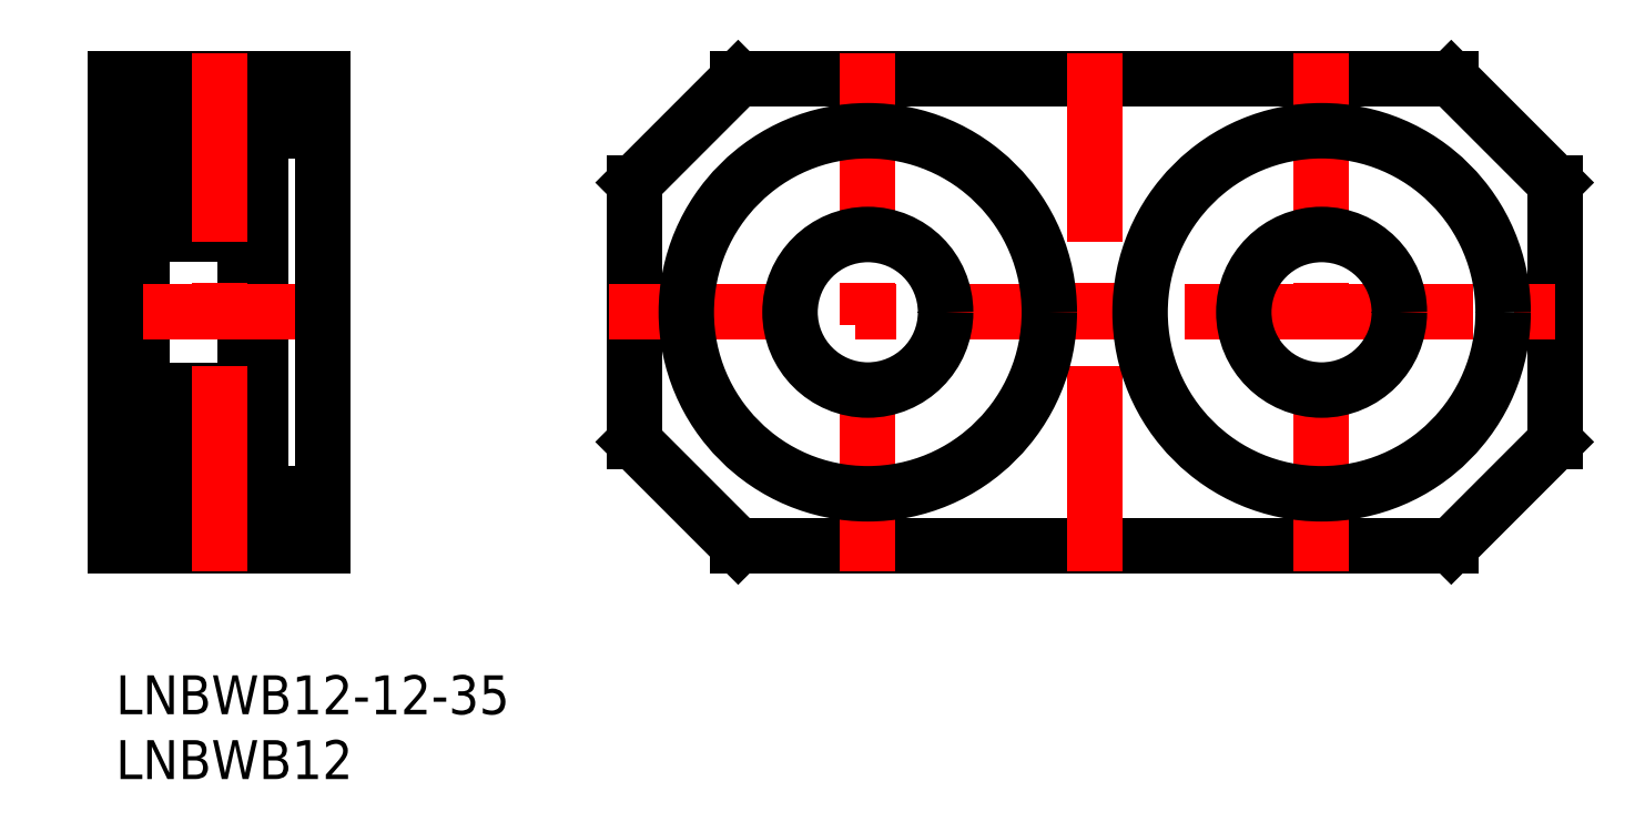
<metadata>
{"format":"dxf","ext":"dxf","renderer":"ezdxf+matplotlib","layout":"modelspace","background":"white","min_lineweight":24,"dpi":150}
</metadata>
<code>
0
SECTION
2
ENTITIES
0
INSERT
8
MSM_CONTINUOUS
2
*U18
10
0
20
0
30
0
0
INSERT
8
MSM_CONTINUOUS
2
*U19
10
0
20
0
30
0
0
LINE
8
MSM_CONTINUOUS
10
11.2
20
14
30
0
11
16
21
14
31
0
0
LINE
8
MSM_CONTINUOUS
10
11.2
20
42.7
30
0
11
11.2
21
13.3
31
0
0
LINE
8
MSM_CONTINUOUS
10
10
20
42.7
30
0
11
10
21
13.3
31
0
0
LINE
8
MSM_CONTINUOUS
10
10
20
13.3
30
0
11
11.2
21
13.3
31
0
0
LINE
8
MSM_CONTINUOUS
10
10
20
42.7
30
0
11
11.2
21
42.7
31
0
0
LINE
8
MSM_CONTINUOUS
10
11.2
20
42
30
0
11
16
21
42
31
0
0
LINE
8
MSM_CONTINUOUS
10
9.9
20
40.45
30
0
11
9.44
21
40.45
31
0
0
LINE
8
MSM_CONTINUOUS
10
9.287
20
40.32
30
0
11
9.037
21
40.62
31
0
0
LINE
8
MSM_CONTINUOUS
10
9.44
20
40.45
30
0
11
9.19
21
40.75
31
0
0
ARC
8
MSM_CONTINUOUS
10
9.9
20
40.55
30
0
40
0.1
50
270
51
0
0
ARC
8
MSM_CONTINUOUS
10
9.4
20
41.4
30
0
40
0.6
50
0
51
90
0
ARC
8
MSM_CONTINUOUS
10
8.961
20
40.55
30
0
40
0.3
50
40
51
175
0
ARC
8
MSM_CONTINUOUS
10
8.96
20
40.56
30
0
40
0.1
50
40
51
177.2
0
LINE
8
MSM_CONTINUOUS
10
9.262
20
40.04
30
0
11
9.134
21
40.19
31
0
0
LINE
8
MSM_CONTINUOUS
10
9.262
20
40.04
30
0
11
9.415
21
40.17
31
0
0
LINE
8
MSM_CONTINUOUS
10
8.617
20
40.07
30
0
11
8.617
21
39.6
31
0
0
ARC
8
MSM_CONTINUOUS
10
8.497
20
39.85
30
0
40
0.1
50
270
51
355
0
LINE
8
MSM_CONTINUOUS
10
8.497
20
39.75
30
0
11
7.849
21
39.75
31
0
0
LINE
8
MSM_CONTINUOUS
10
8.817
20
39.68
30
0
11
9.567
21
38.93
31
0
0
LINE
8
MSM_CONTINUOUS
10
8.617
20
39.6
30
0
11
9.367
21
38.85
31
0
0
LINE
8
MSM_CONTINUOUS
10
9.134
20
40.19
30
0
11
9.287
21
40.32
31
0
0
ARC
8
MSM_CONTINUOUS
10
9.287
20
40.32
30
0
40
0.2
50
309.9
51
40
0
LINE
8
MSM_CONTINUOUS
10
8.86
20
40.56
30
0
11
8.817
21
39.68
31
0
0
LINE
8
MSM_CONTINUOUS
10
8.662
20
40.58
30
0
11
8.597
21
39.84
31
0
0
ARC
8
MSM_CONTINUOUS
10
2.1
20
40.55
30
0
40
0.1
50
180
51
270
0
LINE
8
MSM_CONTINUOUS
10
2.1
20
40.45
30
0
11
2.56
21
40.45
31
0
0
LINE
8
MSM_CONTINUOUS
10
2.56
20
40.45
30
0
11
2.81
21
40.75
31
0
0
LINE
8
MSM_CONTINUOUS
10
2.713
20
40.32
30
0
11
2.963
21
40.62
31
0
0
ARC
8
MSM_CONTINUOUS
10
2.6
20
41.4
30
0
40
0.6
50
90
51
180
0
ARC
8
MSM_CONTINUOUS
10
3.04
20
40.56
30
0
40
0.1
50
2.82
51
140
0
ARC
8
MSM_CONTINUOUS
10
3.039
20
40.55
30
0
40
0.3
50
4.997
51
140
0
ARC
8
MSM_CONTINUOUS
10
3.503
20
39.85
30
0
40
0.1
50
185
51
270
0
LINE
8
MSM_CONTINUOUS
10
3.383
20
40.07
30
0
11
3.383
21
39.6
31
0
0
LINE
8
MSM_CONTINUOUS
10
3.503
20
39.75
30
0
11
4.151
21
39.75
31
0
0
LINE
8
MSM_CONTINUOUS
10
2.738
20
40.04
30
0
11
2.585
21
40.17
31
0
0
LINE
8
MSM_CONTINUOUS
10
2.738
20
40.04
30
0
11
2.866
21
40.19
31
0
0
LINE
8
MSM_CONTINUOUS
10
3.383
20
39.6
30
0
11
2.633
21
38.85
31
0
0
LINE
8
MSM_CONTINUOUS
10
3.183
20
39.68
30
0
11
2.433
21
38.93
31
0
0
LINE
8
MSM_CONTINUOUS
10
3.338
20
40.58
30
0
11
3.403
21
39.84
31
0
0
LINE
8
MSM_CONTINUOUS
10
3.14
20
40.56
30
0
11
3.183
21
39.68
31
0
0
ARC
8
MSM_CONTINUOUS
10
2.713
20
40.32
30
0
40
0.2
50
140
51
230.1
0
LINE
8
MSM_CONTINUOUS
10
2.866
20
40.19
30
0
11
2.713
21
40.32
31
0
0
LINE
8
MSM_CONTINUOUS
10
2.6
20
42
30
0
11
9.4
21
42
31
0
0
ARC
8
MSM_CONTINUOUS
10
9.367
20
36.55
30
0
40
0.2
50
270
51
0
0
LINE
8
MSM_CONTINUOUS
10
9.8
20
36.15
30
0
11
9.5
21
36.15
31
0
0
LINE
8
MSM_CONTINUOUS
10
8.917
20
36.35
30
0
11
8.917
21
36.55
31
0
0
LINE
8
MSM_CONTINUOUS
10
8.917
20
36.55
30
0
11
9.367
21
36.55
31
0
0
LINE
8
MSM_CONTINUOUS
10
9.367
20
36.35
30
0
11
8.917
21
36.35
31
0
0
ARC
8
MSM_CONTINUOUS
10
8.362
20
36.55
30
0
40
0.2
50
20.01
51
90
0
LINE
8
MSM_CONTINUOUS
10
8.362
20
36.75
30
0
11
7.849
21
36.75
31
0
0
LINE
8
MSM_CONTINUOUS
10
9.071
20
35.75
30
0
11
9.006
21
35.75
31
0
0
ARC
8
MSM_CONTINUOUS
10
9.071
20
35.95
30
0
40
0.2
50
270
51
320
0
ARC
8
MSM_CONTINUOUS
10
9.006
20
35.95
30
0
40
0.2
50
200
51
270
0
LINE
8
MSM_CONTINUOUS
10
9.5
20
36.15
30
0
11
9.224
21
35.82
31
0
0
LINE
8
MSM_CONTINUOUS
10
8.818
20
35.88
30
0
11
8.55
21
36.62
31
0
0
ARC
8
MSM_CONTINUOUS
10
9.8
20
35.95
30
0
40
0.2
50
0
51
90
0
ARC
8
MSM_CONTINUOUS
10
9.4
20
34.6
30
0
40
0.6
50
270
51
0
0
ARC
8
MSM_CONTINUOUS
10
3.638
20
36.55
30
0
40
0.2
50
90
51
160
0
LINE
8
MSM_CONTINUOUS
10
3.638
20
36.75
30
0
11
4.151
21
36.75
31
0
0
LINE
8
MSM_CONTINUOUS
10
3.083
20
36.35
30
0
11
3.083
21
36.55
31
0
0
LINE
8
MSM_CONTINUOUS
10
2.2
20
36.15
30
0
11
2.5
21
36.15
31
0
0
ARC
8
MSM_CONTINUOUS
10
2.633
20
36.55
30
0
40
0.2
50
180
51
270
0
LINE
8
MSM_CONTINUOUS
10
2.633
20
36.35
30
0
11
3.083
21
36.35
31
0
0
LINE
8
MSM_CONTINUOUS
10
3.083
20
36.55
30
0
11
2.633
21
36.55
31
0
0
LINE
8
MSM_CONTINUOUS
10
2.929
20
35.75
30
0
11
2.994
21
35.75
31
0
0
ARC
8
MSM_CONTINUOUS
10
2.929
20
35.95
30
0
40
0.2
50
220
51
270
0
ARC
8
MSM_CONTINUOUS
10
2.994
20
35.95
30
0
40
0.2
50
270
51
340
0
LINE
8
MSM_CONTINUOUS
10
3.182
20
35.88
30
0
11
3.45
21
36.62
31
0
0
ARC
8
MSM_CONTINUOUS
10
2.2
20
35.95
30
0
40
0.2
50
90
51
180
0
LINE
8
MSM_CONTINUOUS
10
2.5
20
36.15
30
0
11
2.776
21
35.82
31
0
0
ARC
8
MSM_CONTINUOUS
10
2.6
20
34.6
30
0
40
0.6
50
180
51
270
0
LINE
8
MSM_CONTINUOUS
10
2.6
20
34
30
0
11
9.4
21
34
31
0
0
LINE
8
MSM_CONTINUOUS
10
9.367
20
38.85
30
0
11
9.367
21
36.55
31
0
0
LINE
8
MSM_CONTINUOUS
10
9.567
20
38.93
30
0
11
9.567
21
36.55
31
0
0
LINE
8
MSM_CONTINUOUS
10
2.433
20
38.93
30
0
11
2.433
21
36.55
31
0
0
LINE
8
MSM_CONTINUOUS
10
2.633
20
38.85
30
0
11
2.633
21
36.55
31
0
0
CIRCLE
8
MSM_CONTINUOUS
10
6
20
38.25
30
0
40
2.381
0
LINE
8
MSM_CONTINUOUS
10
2.6
20
22
30
0
11
9.4
21
22
31
0
0
ARC
8
MSM_CONTINUOUS
10
9.8
20
20.05
30
0
40
0.2
50
270
51
0
0
LINE
8
MSM_CONTINUOUS
10
9.8
20
19.85
30
0
11
9.5
21
19.85
31
0
0
ARC
8
MSM_CONTINUOUS
10
9.071
20
20.05
30
0
40
0.2
50
40
51
90
0
LINE
8
MSM_CONTINUOUS
10
9.5
20
19.85
30
0
11
9.224
21
20.18
31
0
0
LINE
8
MSM_CONTINUOUS
10
9.071
20
20.25
30
0
11
9.006
21
20.25
31
0
0
ARC
8
MSM_CONTINUOUS
10
9.006
20
20.05
30
0
40
0.2
50
90
51
160
0
ARC
8
MSM_CONTINUOUS
10
9.367
20
19.45
30
0
40
0.2
50
0
51
90
0
LINE
8
MSM_CONTINUOUS
10
9.367
20
19.65
30
0
11
8.917
21
19.65
31
0
0
LINE
8
MSM_CONTINUOUS
10
8.917
20
19.45
30
0
11
9.367
21
19.45
31
0
0
LINE
8
MSM_CONTINUOUS
10
8.917
20
19.65
30
0
11
8.917
21
19.45
31
0
0
LINE
8
MSM_CONTINUOUS
10
8.362
20
19.25
30
0
11
7.849
21
19.25
31
0
0
ARC
8
MSM_CONTINUOUS
10
8.362
20
19.45
30
0
40
0.2
50
270
51
340
0
LINE
8
MSM_CONTINUOUS
10
8.818
20
20.12
30
0
11
8.55
21
19.38
31
0
0
LINE
8
MSM_CONTINUOUS
10
9.262
20
15.96
30
0
11
9.415
21
15.83
31
0
0
LINE
8
MSM_CONTINUOUS
10
9.262
20
15.96
30
0
11
9.134
21
15.81
31
0
0
LINE
8
MSM_CONTINUOUS
10
9.134
20
15.81
30
0
11
9.287
21
15.68
31
0
0
ARC
8
MSM_CONTINUOUS
10
8.497
20
16.15
30
0
40
0.1
50
4.997
51
90
0
LINE
8
MSM_CONTINUOUS
10
8.617
20
15.93
30
0
11
8.617
21
16.4
31
0
0
LINE
8
MSM_CONTINUOUS
10
8.497
20
16.25
30
0
11
7.849
21
16.25
31
0
0
LINE
8
MSM_CONTINUOUS
10
8.617
20
16.4
30
0
11
9.367
21
17.15
31
0
0
LINE
8
MSM_CONTINUOUS
10
8.817
20
16.32
30
0
11
9.567
21
17.07
31
0
0
ARC
8
MSM_CONTINUOUS
10
9.4
20
14.6
30
0
40
0.6
50
270
51
0
0
ARC
8
MSM_CONTINUOUS
10
9.9
20
15.45
30
0
40
0.1
50
0
51
90
0
LINE
8
MSM_CONTINUOUS
10
9.44
20
15.55
30
0
11
9.19
21
15.25
31
0
0
LINE
8
MSM_CONTINUOUS
10
9.9
20
15.55
30
0
11
9.44
21
15.55
31
0
0
ARC
8
MSM_CONTINUOUS
10
8.96
20
15.44
30
0
40
0.1
50
182.8
51
320
0
ARC
8
MSM_CONTINUOUS
10
8.961
20
15.45
30
0
40
0.3
50
185
51
320
0
LINE
8
MSM_CONTINUOUS
10
8.662
20
15.42
30
0
11
8.597
21
16.16
31
0
0
ARC
8
MSM_CONTINUOUS
10
9.287
20
15.68
30
0
40
0.2
50
320
51
50.09
0
LINE
8
MSM_CONTINUOUS
10
8.86
20
15.44
30
0
11
8.817
21
16.32
31
0
0
LINE
8
MSM_CONTINUOUS
10
9.287
20
15.68
30
0
11
9.037
21
15.38
31
0
0
LINE
8
MSM_CONTINUOUS
10
9.567
20
17.07
30
0
11
9.567
21
19.45
31
0
0
LINE
8
MSM_CONTINUOUS
10
9.367
20
17.15
30
0
11
9.367
21
19.45
31
0
0
LINE
8
MSM_CONTINUOUS
10
2.929
20
20.25
30
0
11
2.994
21
20.25
31
0
0
LINE
8
MSM_CONTINUOUS
10
2.5
20
19.85
30
0
11
2.776
21
20.18
31
0
0
ARC
8
MSM_CONTINUOUS
10
2.929
20
20.05
30
0
40
0.2
50
90
51
140
0
LINE
8
MSM_CONTINUOUS
10
2.2
20
19.85
30
0
11
2.5
21
19.85
31
0
0
ARC
8
MSM_CONTINUOUS
10
2.2
20
20.05
30
0
40
0.2
50
180
51
270
0
ARC
8
MSM_CONTINUOUS
10
2.994
20
20.05
30
0
40
0.2
50
20.01
51
90
0
ARC
8
MSM_CONTINUOUS
10
3.638
20
19.45
30
0
40
0.2
50
200
51
270
0
LINE
8
MSM_CONTINUOUS
10
3.766
20
19.25
30
0
11
3.766
21
19.25
31
0
0
LINE
8
MSM_CONTINUOUS
10
3.638
20
19.25
30
0
11
4.151
21
19.25
31
0
0
LINE
8
MSM_CONTINUOUS
10
3.083
20
19.65
30
0
11
3.083
21
19.45
31
0
0
LINE
8
MSM_CONTINUOUS
10
3.083
20
19.45
30
0
11
2.633
21
19.45
31
0
0
LINE
8
MSM_CONTINUOUS
10
2.633
20
19.65
30
0
11
3.083
21
19.65
31
0
0
ARC
8
MSM_CONTINUOUS
10
2.633
20
19.45
30
0
40
0.2
50
90
51
180
0
LINE
8
MSM_CONTINUOUS
10
3.182
20
20.12
30
0
11
3.45
21
19.38
31
0
0
LINE
8
MSM_CONTINUOUS
10
3.383
20
15.93
30
0
11
3.383
21
16.4
31
0
0
ARC
8
MSM_CONTINUOUS
10
3.503
20
16.15
30
0
40
0.1
50
90
51
175
0
LINE
8
MSM_CONTINUOUS
10
3.503
20
16.25
30
0
11
4.151
21
16.25
31
0
0
LINE
8
MSM_CONTINUOUS
10
2.866
20
15.81
30
0
11
2.713
21
15.68
31
0
0
LINE
8
MSM_CONTINUOUS
10
2.738
20
15.96
30
0
11
2.866
21
15.81
31
0
0
LINE
8
MSM_CONTINUOUS
10
2.738
20
15.96
30
0
11
2.585
21
15.83
31
0
0
LINE
8
MSM_CONTINUOUS
10
3.183
20
16.32
30
0
11
2.433
21
17.07
31
0
0
LINE
8
MSM_CONTINUOUS
10
3.383
20
16.4
30
0
11
2.633
21
17.15
31
0
0
ARC
8
MSM_CONTINUOUS
10
2.6
20
14.6
30
0
40
0.6
50
180
51
270
0
LINE
8
MSM_CONTINUOUS
10
2.1
20
15.55
30
0
11
2.56
21
15.55
31
0
0
LINE
8
MSM_CONTINUOUS
10
2.56
20
15.55
30
0
11
2.81
21
15.25
31
0
0
ARC
8
MSM_CONTINUOUS
10
2.1
20
15.45
30
0
40
0.1
50
90
51
180
0
ARC
8
MSM_CONTINUOUS
10
3.039
20
15.45
30
0
40
0.3
50
220
51
355
0
ARC
8
MSM_CONTINUOUS
10
3.04
20
15.44
30
0
40
0.1
50
220
51
357.2
0
LINE
8
MSM_CONTINUOUS
10
2.713
20
15.68
30
0
11
2.963
21
15.38
31
0
0
LINE
8
MSM_CONTINUOUS
10
3.14
20
15.44
30
0
11
3.183
21
16.32
31
0
0
ARC
8
MSM_CONTINUOUS
10
2.713
20
15.68
30
0
40
0.2
50
129.9
51
220
0
LINE
8
MSM_CONTINUOUS
10
3.338
20
15.42
30
0
11
3.403
21
16.16
31
0
0
LINE
8
MSM_CONTINUOUS
10
2.633
20
17.15
30
0
11
2.633
21
19.45
31
0
0
LINE
8
MSM_CONTINUOUS
10
2.433
20
17.07
30
0
11
2.433
21
19.45
31
0
0
CIRCLE
8
MSM_CONTINUOUS
10
6
20
17.75
30
0
40
2.381
0
LINE
8
MSM_CONTINUOUS
10
2.6
20
14
30
0
11
9.4
21
14
31
0
0
ARC
8
MSM_CONTINUOUS
10
2.6
20
21.4
30
0
40
0.6
50
90
51
180
0
ARC
8
MSM_CONTINUOUS
10
9.4
20
21.4
30
0
40
0.6
50
0
51
90
0
LINE
8
MSM_CONTINUOUS
10
2
20
41.4
30
0
11
2
21
14.6
31
0
0
LINE
8
MSM_CONTINUOUS
10
111
20
18
30
0
11
103
21
10
31
0
0
LINE
8
MSM_CONTINUOUS
10
103
20
46
30
0
11
111
21
38
31
0
0
LINE
8
MSM_CONTINUOUS
10
40
20
18
30
0
11
48
21
10
31
0
0
LINE
8
MSM_CONTINUOUS
10
40
20
38
30
0
11
48
21
46
31
0
0
LINE
8
MSM_CONTINUOUS
10
40
20
38
30
0
11
40
21
18
31
0
0
LINE
8
MSM_CONTINUOUS
10
103
20
46
30
0
11
48
21
46
31
0
0
LINE
8
MSM_CONTINUOUS
10
111
20
18
30
0
11
111
21
38
31
0
0
LINE
8
MSM_CONTINUOUS
10
48
20
10
30
0
11
103
21
10
31
0
0
LINE
8
MSM_CONTINUOUS
10
1.634e-13
20
46
30
0
11
16
21
46
31
0
0
LINE
8
MSM_CENTER
10
-2
20
28
30
0
11
18
21
28
31
0
0
LINE
8
MSM_CONTINUOUS
10
1.634e-13
20
40
30
0
11
2
21
40
31
0
0
LINE
8
MSM_CONTINUOUS
10
-7.1e-15
20
16
30
0
11
2
21
16
31
0
0
LINE
8
MSM_CONTINUOUS
10
-7.1e-15
20
10
30
0
11
16
21
10
31
0
0
LINE
8
MSM_CONTINUOUS
10
1.634e-13
20
46
30
0
11
-7.1e-15
21
10
31
0
0
LINE
8
MSM_CONTINUOUS
10
16
20
46
30
0
11
16
21
10
31
0
0
LINE
8
MSM_CENTER
10
8
20
8
30
0
11
8
21
48
31
0
0
LINE
8
MSM_CENTER
10
75.5
20
8
30
0
11
75.5
21
48
31
0
0
LINE
8
MSM_CENTER
10
58
20
8
30
0
11
58
21
48
31
0
0
LINE
8
MSM_CENTER
10
38
20
28
30
0
11
113
21
28
31
0
0
LINE
8
MSM_CENTER
10
93
20
8
30
0
11
93
21
48
31
0
0
CIRCLE
8
MSM_CONTINUOUS
10
58
20
28
30
0
40
6
0
CIRCLE
8
MSM_CONTINUOUS
10
58
20
28
30
0
40
14
0
CIRCLE
8
MSM_CONTINUOUS
10
93
20
28
30
0
40
6
0
CIRCLE
8
MSM_CONTINUOUS
10
93
20
28
30
0
40
14
0
VIEWPORT
8
0
10
143.6
20
100.1
30
0
40
558.7
41
222.2
68
     1
69
     1
0
VIEWPORT
8
MSM_CONTINUOUS
10
128.5
20
97.5
30
0
40
205.6
41
156
68
     2
69
     2
0
ENDSEC
0
EOF

</code>
